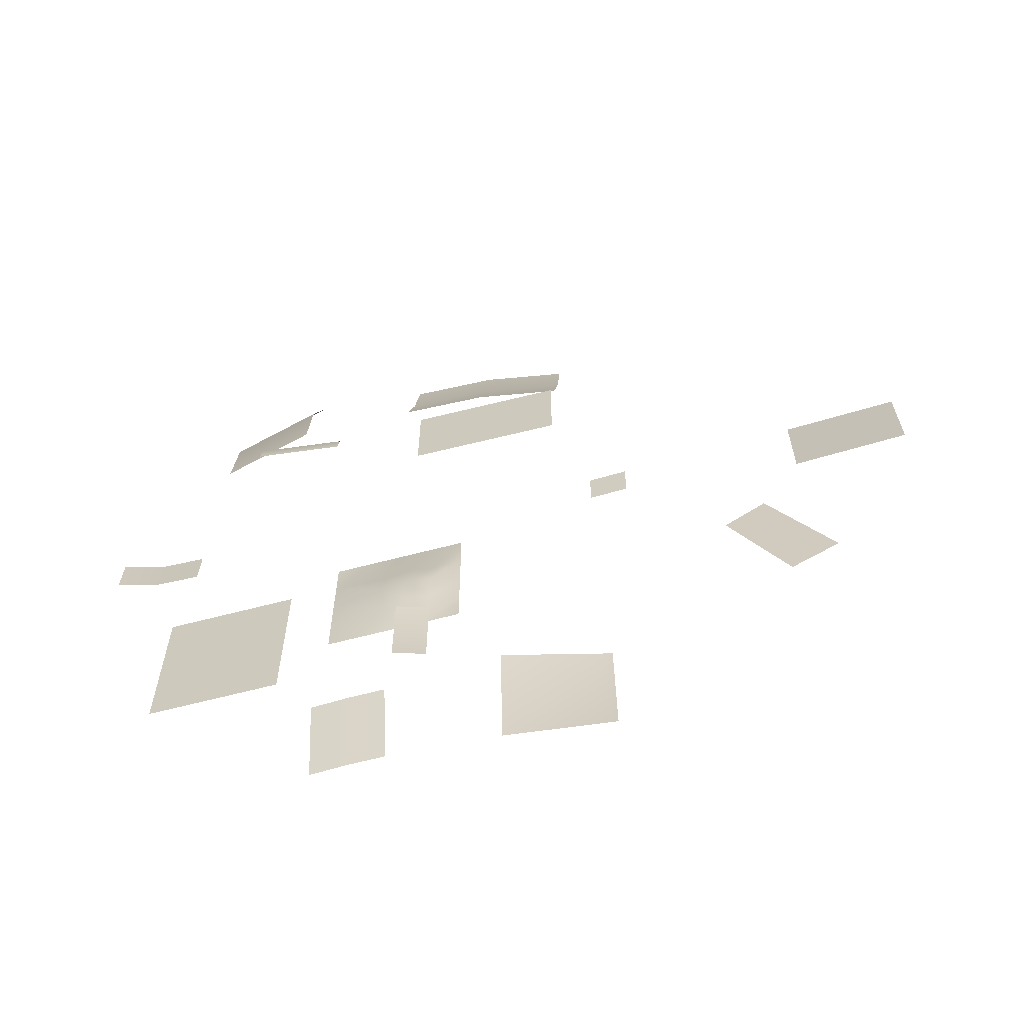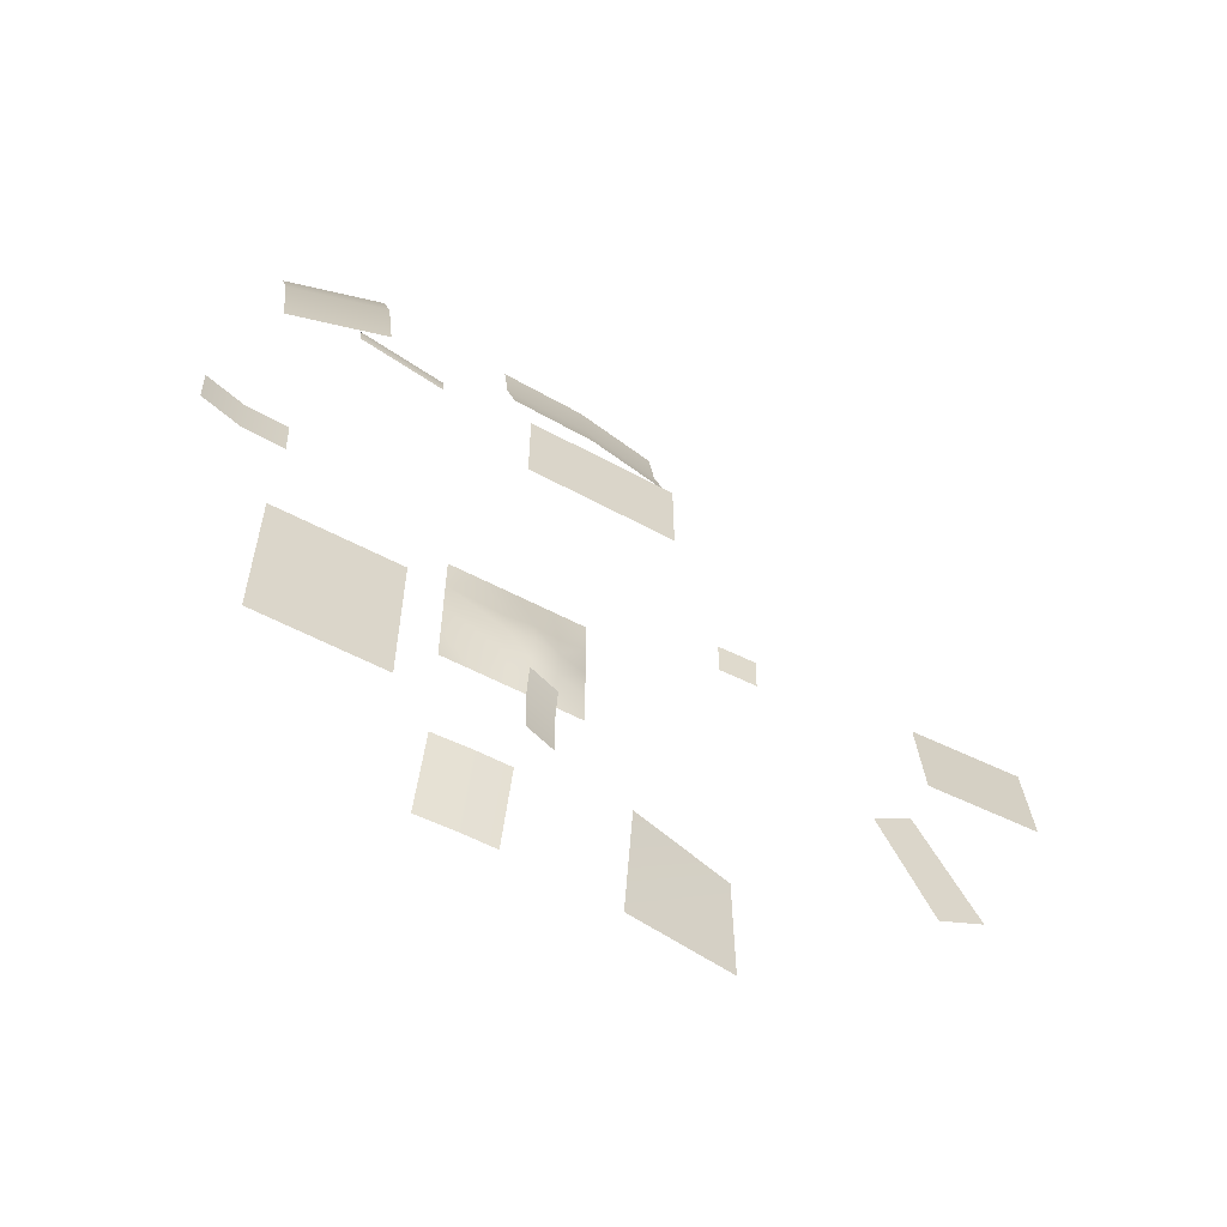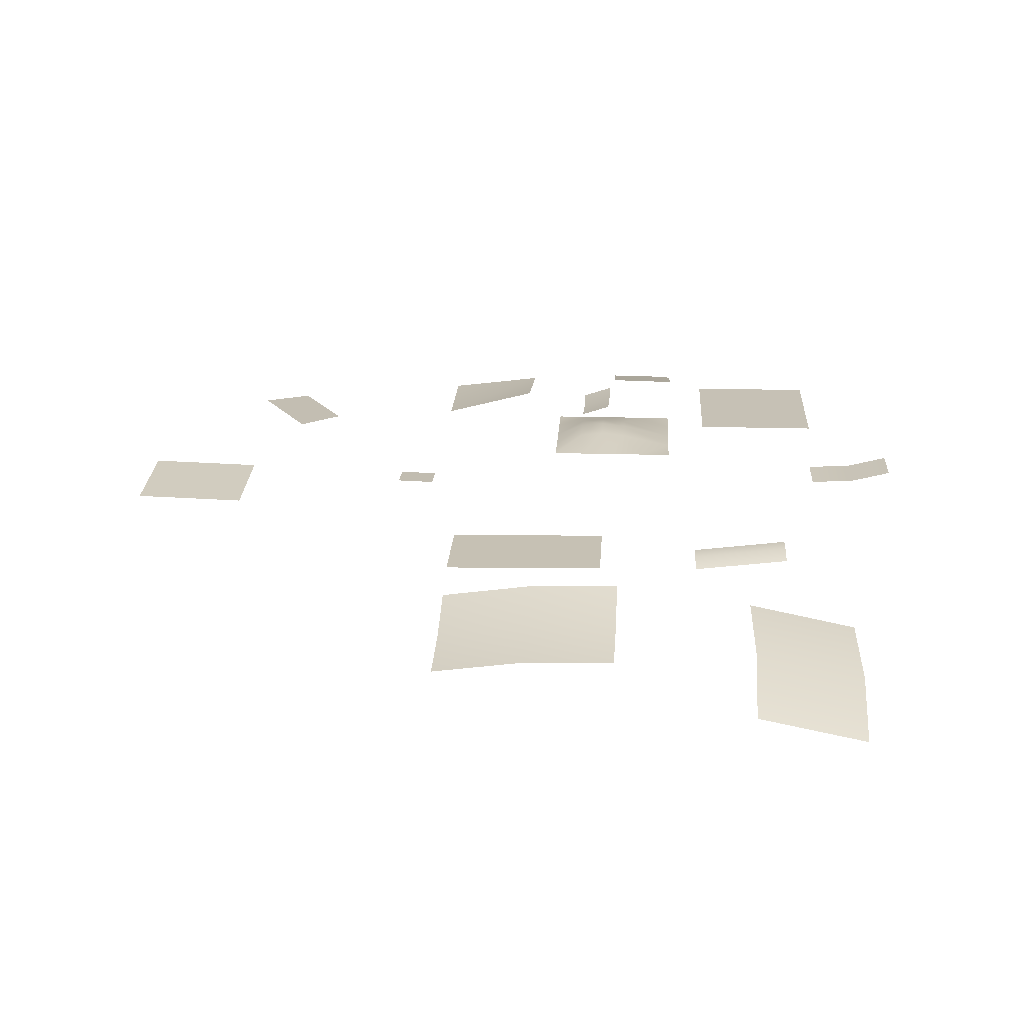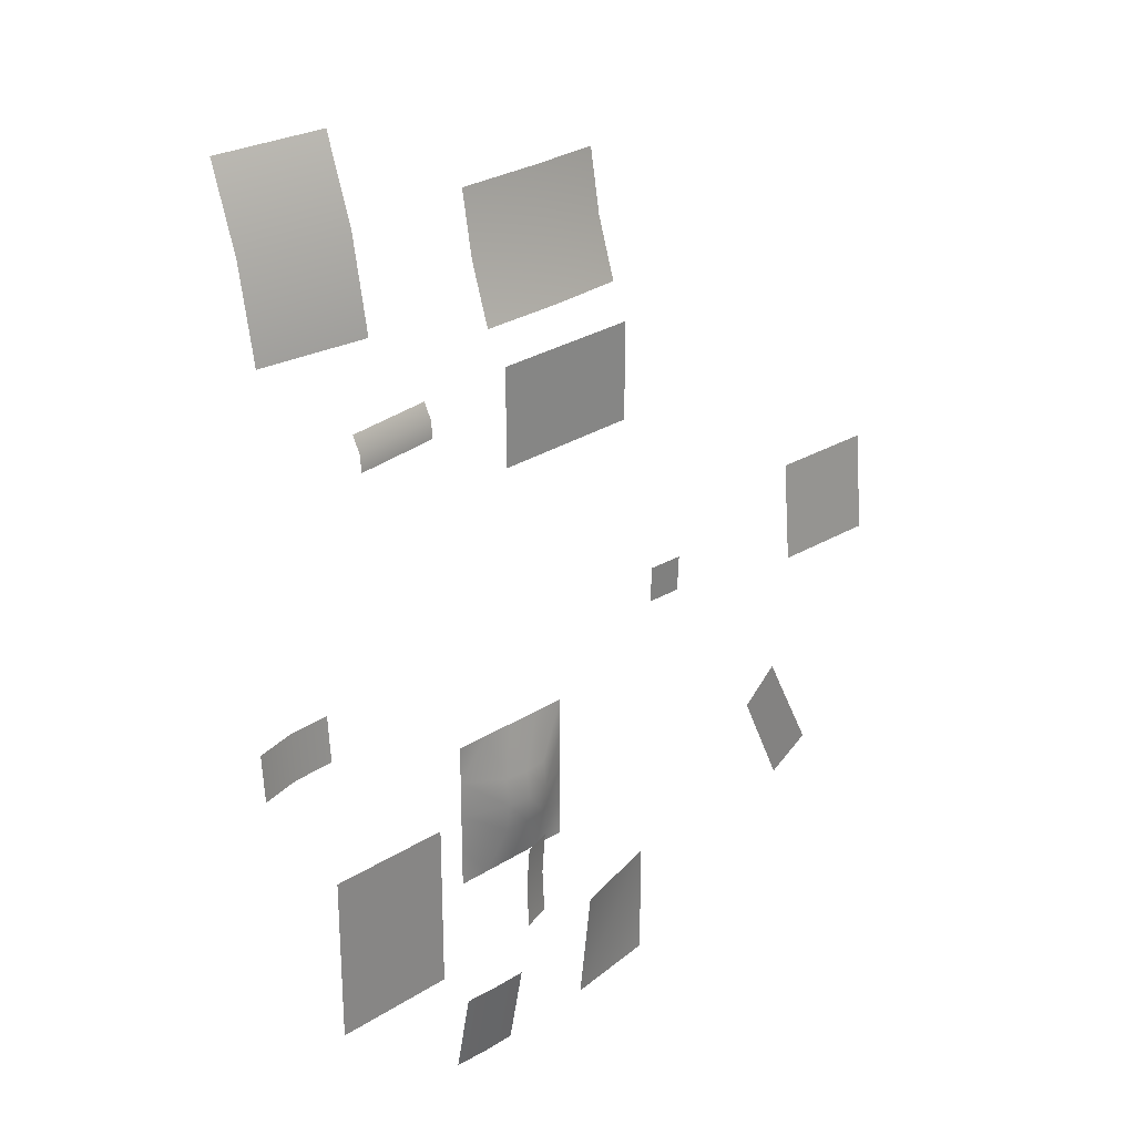
<metadata>
{"format":"obj","ext":"obj","renderer":"f3d","projection":"perspective","resolution":1024,"background":"white","views":[{"elev":-63.8,"azim":-165.1,"up":"+Z"},{"elev":-60.7,"azim":152.0,"up":"+Z"},{"elev":18.8,"azim":3.3,"up":"+Y"},{"elev":26.9,"azim":135.3,"up":"+Z"}]}
</metadata>
<code>
g default
v 145.4 6.263 56.51
v 193.9 13.1 56.29
v 145.1 7.889 29.61
v 193.6 14.73 29.39
v 170.2 7.227 56.25
v 169.8 8.853 29.34
v 67.44 -0.8708 204.9
v 120.1 5.366 204.9
v 66.85 4.167 185.7
v 119.5 10.4 185.7
v 93.18 7.285 185.7
v 93.78 2.248 204.9
v 119.6 9.635 195.7
v 93.27 6.516 195.7
v 66.94 3.398 195.7
v 97.79 -32.09 347
v 157.5 -45.75 343.4
v 97.44 -6.845 246.1
v 157.2 -20.51 242.5
v 98.88 -14.87 300.1
v 158.6 -28.53 296.4
v -80.14 -29.64 299.1
v 20.97 -20.58 302
v -79.6 -11.57 227.8
v 21.51 -2.511 230.7
v -29.42 -4.143 230.1
v -29.96 -22.22 301.4
v 21.51 -13.66 265.6
v -29.42 -15.29 265.1
v -79.6 -22.72 262.7
v -291.3 -6.35 72.48
v -226 -8.403 72.27
v -291.3 -1.242 12.18
v -226 -3.295 11.97
v -202.4 7.51 -50
v -179 8.484 -67.94
v -237 5.9 -114.2
v -209.9 5.9 -128.8
v -106.1 -9.828 -148.5
v -47.86 4.748 -148.9
v -106.4 -9.795 -218.3
v -47.02 -2.698 -218.5
v 14.45 10.53 -167.2
v 55.51 9.563 -167
v 14.45 0.4033 -218
v 55.51 -0.5664 -217.8
v 14.45 5.468 -192.6
v 55.51 4.498 -192.4
v 34.98 0.4033 -218
v 34.98 5.468 -192.6
v 34.98 10.53 -167.2
v -6.815 8.525 -83.03
v 10.96 14.2 -83.03
v -6.627 7.935 -134.4
v 11.15 13.61 -134.4
v 11.5 12.54 -108.7
v -6.283 6.858 -108.7
v 76.46 13.06 -41.24
v 149.3 13.06 -41.24
v 149.3 13.06 -139
v 76.46 13.06 -139
v -22.98 4.342 -2.563
v -3.954 4.342 -2.563
v -6.385 7.983 -33.99
v -22.98 4.342 -24.57
v -22.98 4.342 -68.57
v -6.385 7.983 -67.02
v -3.954 4.342 -90.57
v -22.98 4.342 -90.57
v -22.98 4.342 -46.57
v -6.385 9.936 -50.5
v 34.09 4.342 -2.563
v 53.12 4.342 -2.563
v 53.12 4.342 -24.57
v 22.17 7.983 -33.99
v 22.17 9.936 -50.5
v 53.12 4.342 -46.57
v 22.17 7.983 -67.02
v 53.12 4.342 -68.57
v 34.09 4.342 -90.57
v 53.12 4.342 -90.57
v 15.07 4.342 -2.563
v 7.893 9.542 -33.99
v 7.893 11.5 -50.5
v 7.893 9.542 -67.02
v 15.07 4.342 -90.57
v -79.19 -1.91 207.4
v 11.17 -0.6303 207.4
v 11.17 -0.6303 149.6
v -79.19 -1.91 149.6
v -124 0.1389 50.23
v -102 -0.488 50.26
v -124 -0.8836 28.32
v -102 -1.511 28.35
g pPlane20
f 1 5 6 3
f 5 2 4 6
f 12 8 13 14
f 7 12 14 15
f 14 13 10 11
f 15 14 11 9
f 20 21 19 18
f 16 17 21 20
f 27 23 28 29
f 22 27 29 30
f 29 28 25 26
f 30 29 26 24
f 31 32 34 33
f 35 36 38 37
f 39 40 42
f 39 42 41
f 50 48 46 49
f 51 44 48 50
f 47 50 49 45
f 43 51 50 47
f 52 53 56 57
f 57 56 55 54
f 58 59 60
f 58 60 61
f 62 63 64
f 62 64 65
f 66 67 68
f 66 68 69
f 70 71 67
f 70 67 66
f 65 64 71
f 65 71 70
f 72 73 74
f 72 74 75
f 76 75 74
f 76 74 77
f 78 76 77
f 78 77 79
f 80 78 79
f 80 79 81
f 82 72 75
f 82 75 83
f 84 83 75
f 84 75 76
f 85 84 76
f 85 76 78
f 86 85 78
f 86 78 80
f 63 82 83
f 63 83 64
f 71 64 83
f 71 83 84
f 67 71 84
f 67 84 85
f 68 67 85
f 68 85 86
f 87 88 89
f 87 89 90
f 91 92 94 93

</code>
